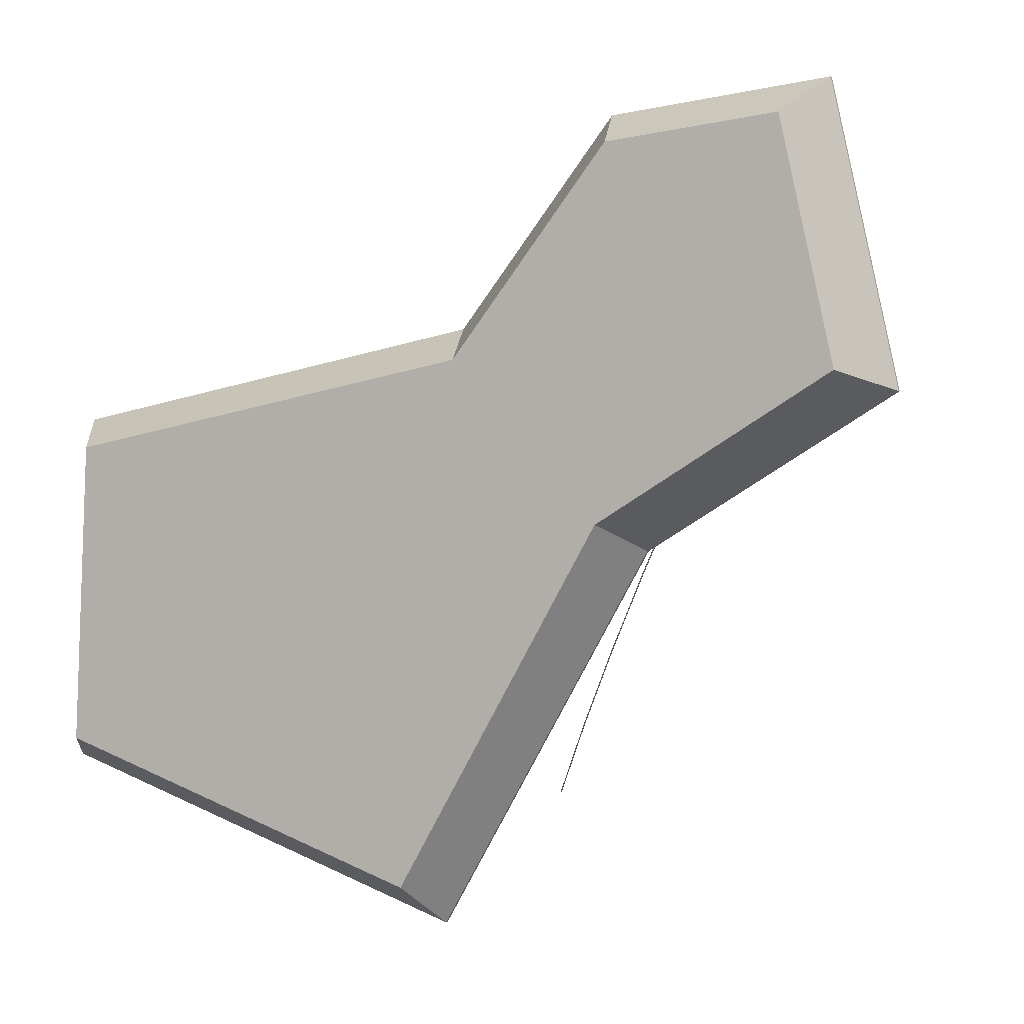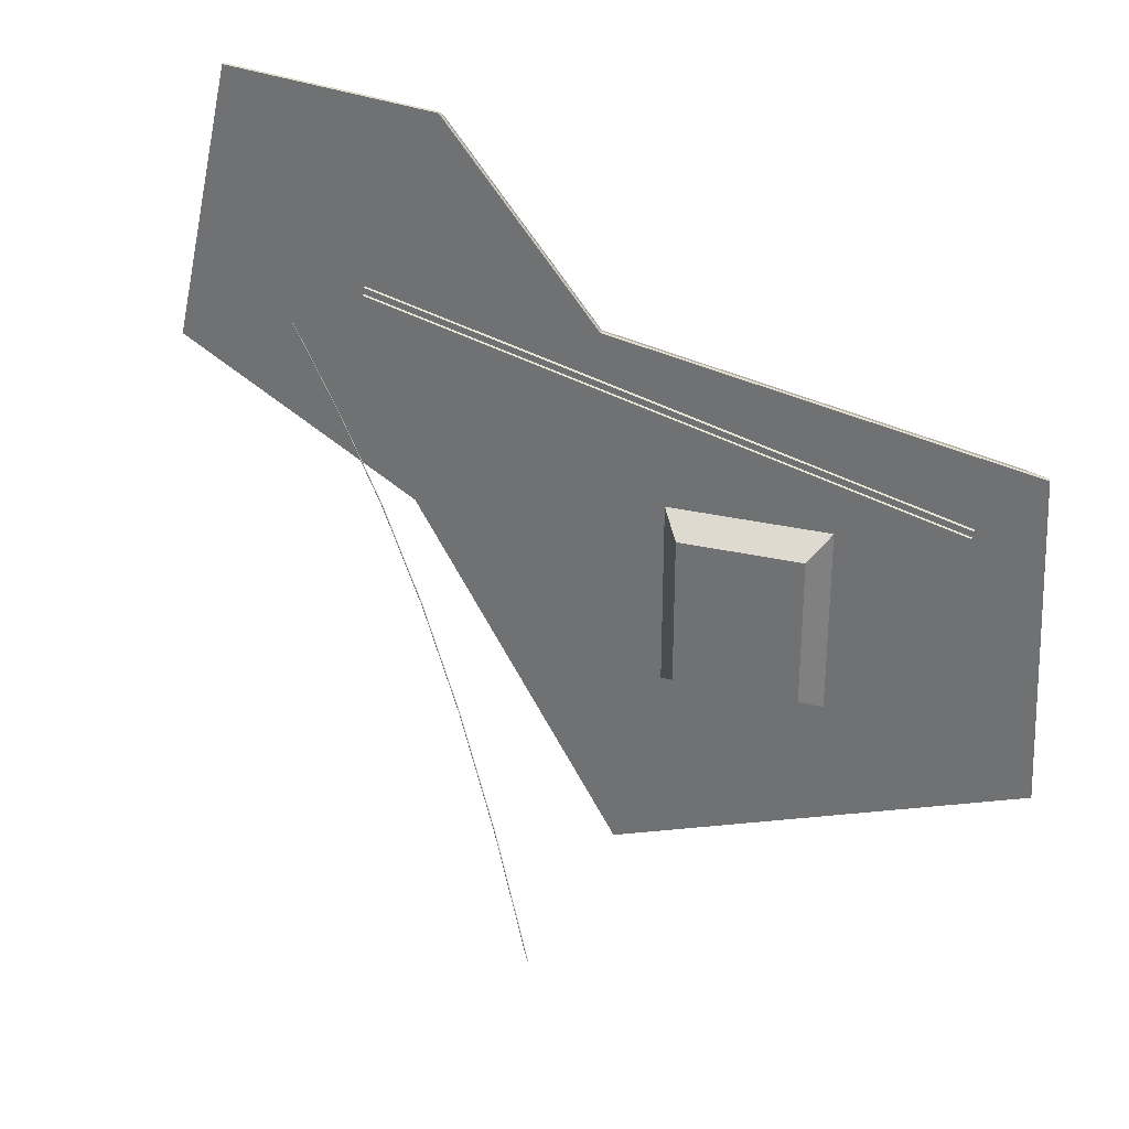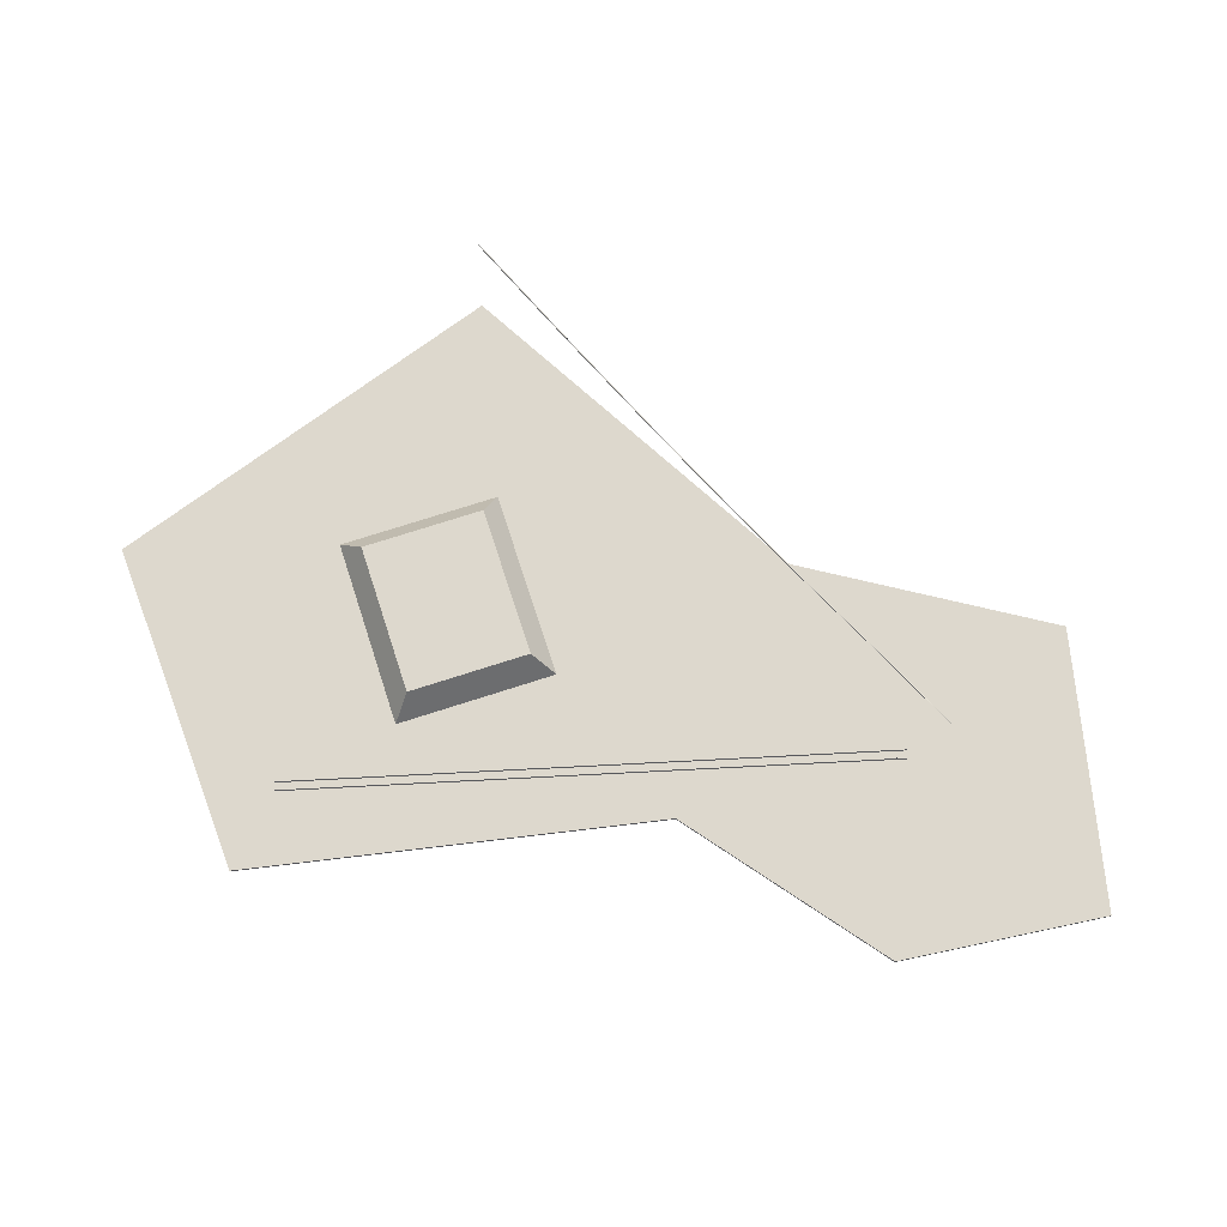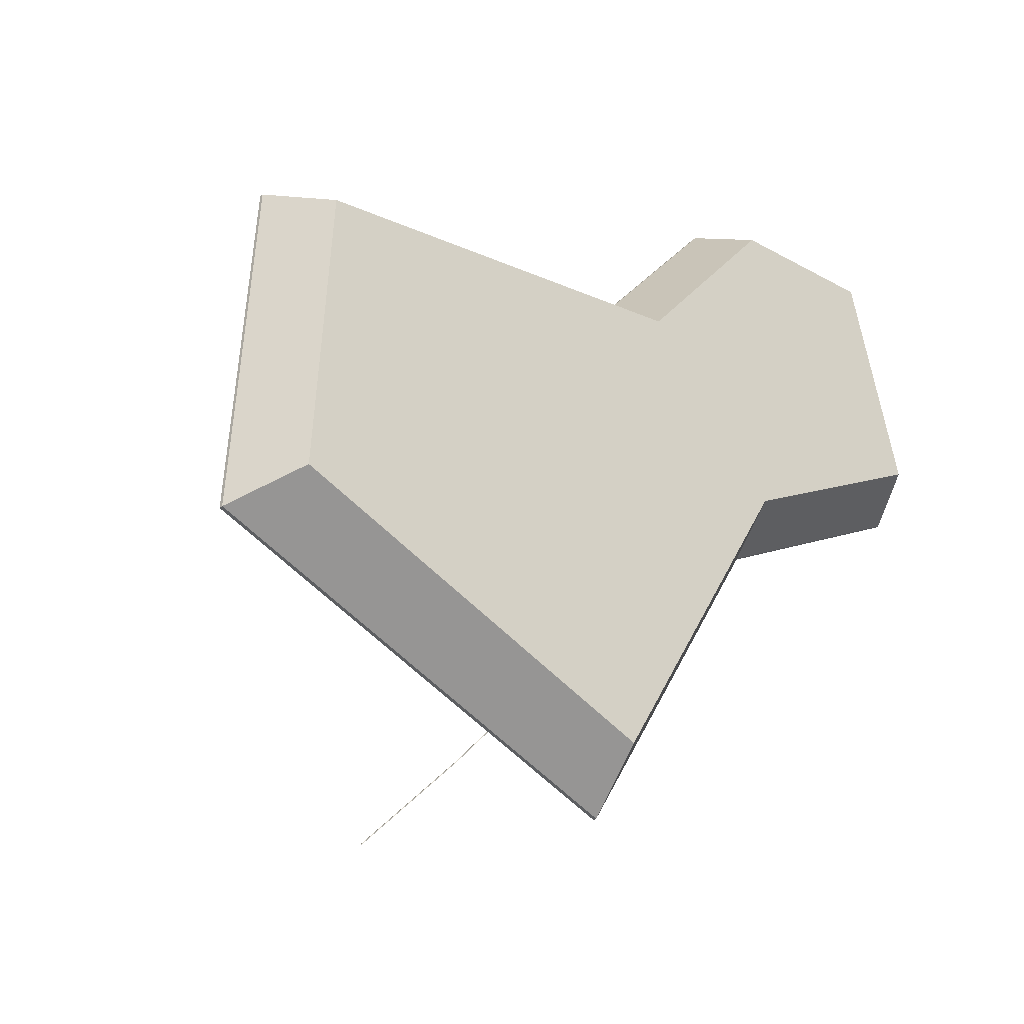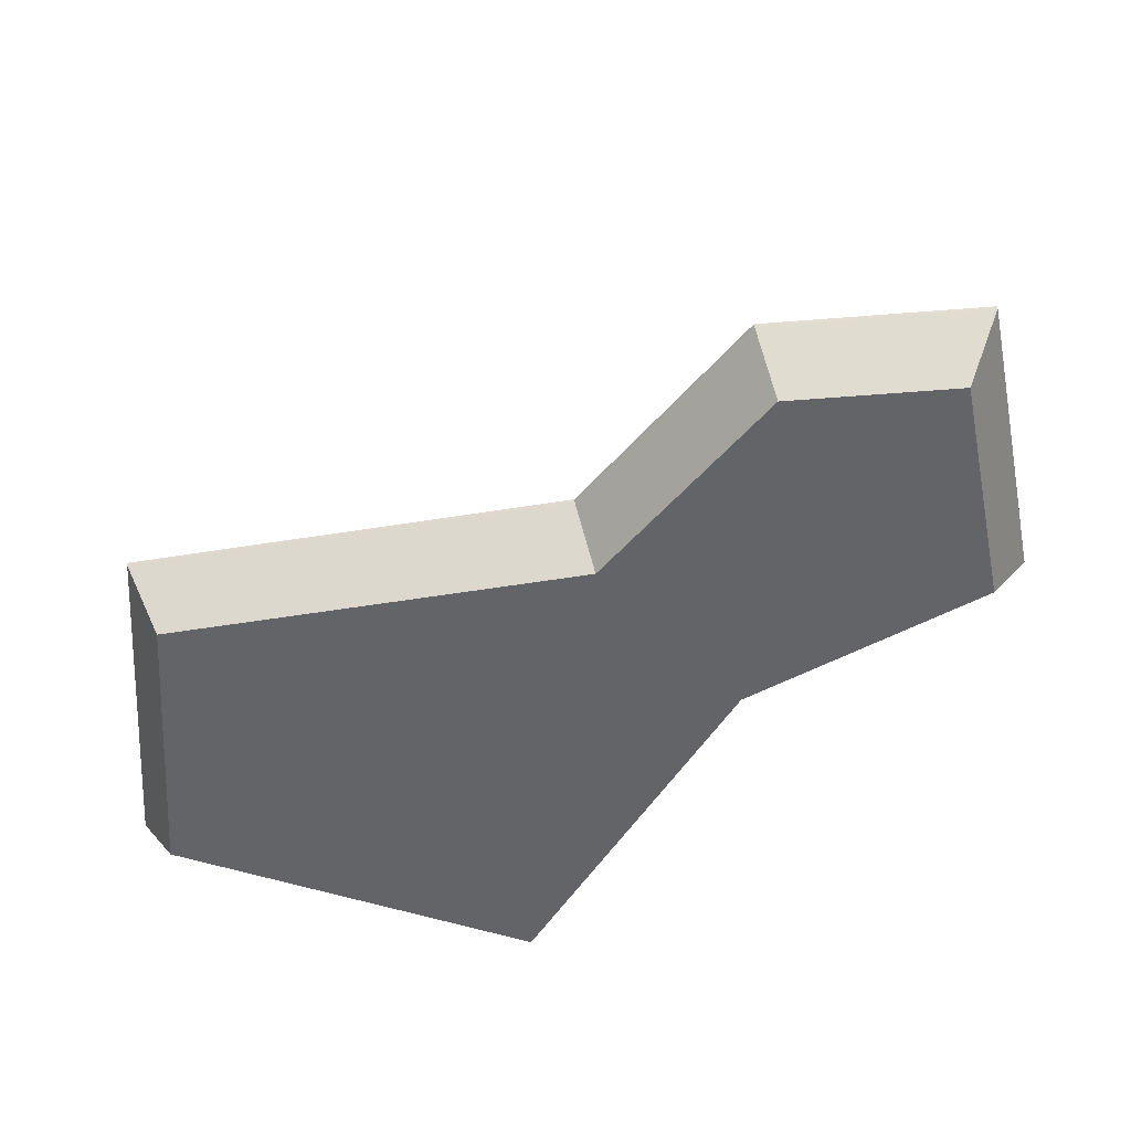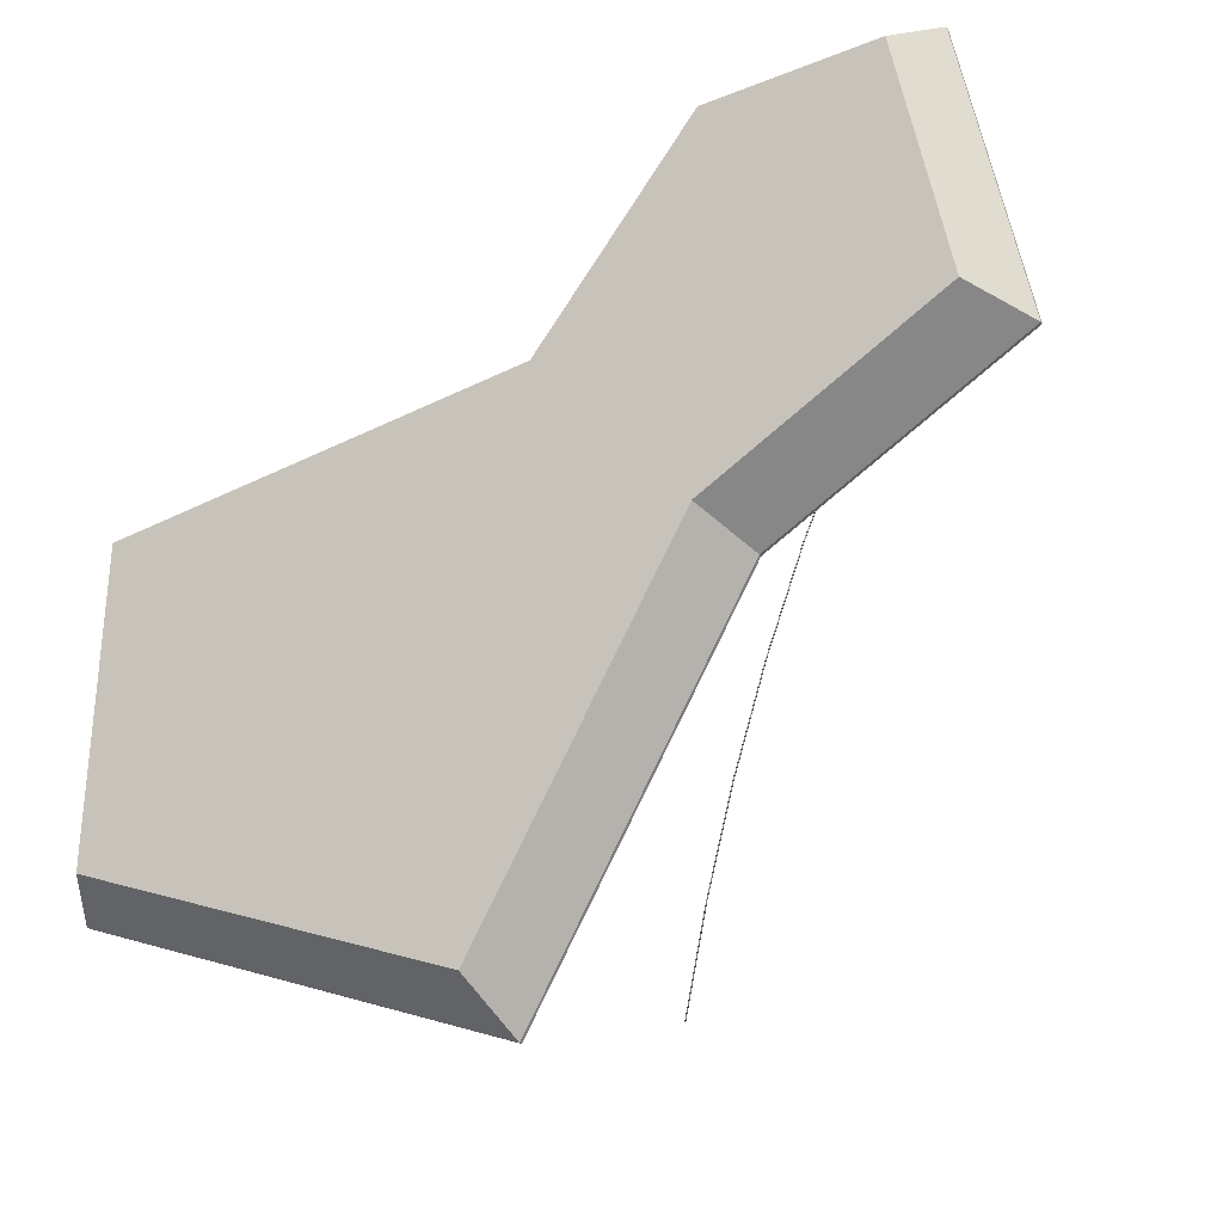
<metadata>
{"format":"obj","ext":"obj","renderer":"f3d","projection":"perspective","resolution":1024,"background":"white","views":[{"elev":1.1,"azim":24.1,"up":"+Z"},{"elev":31.3,"azim":-162.0,"up":"+Z"},{"elev":72.1,"azim":-18.0,"up":"+Y"},{"elev":-34.0,"azim":-42.0,"up":"+Z"},{"elev":-51.1,"azim":-1.0,"up":"+Y"},{"elev":-21.8,"azim":27.3,"up":"+Z"}]}
</metadata>
<code>
v    -4.938 0.9717 0.3232
v    -4.934 1.012 0.3305
v     3.362 1.012 2.553
v     3.362 1.012 2.553
v     3.369 0.9717 2.549
v    -4.938 0.9717 0.3232
v     3.369 0.9717 2.549
v     3.362 1.012 2.553
v     3.36 1.012 2.561
v     3.36 1.012 2.561
v     3.364 0.9717 2.568
v     3.369 0.9717 2.549
v     3.364 0.9717 2.568
v     3.36 1.012 2.561
v    -4.936 1.012 0.3382
v    -4.936 1.012 0.3382
v    -4.943 0.9717 0.3425
v     3.364 0.9717 2.568
v    -4.943 0.9717 0.3425
v    -4.936 1.012 0.3382
v    -4.934 1.012 0.3305
v    -4.934 1.012 0.3305
v    -4.938 0.9717 0.3232
v    -4.943 0.9717 0.3425
v    -4.938 0.9717 0.3232
v     3.369 0.9717 2.549
v     3.364 0.9717 2.568
v     3.364 0.9717 2.568
v    -4.943 0.9717 0.3425
v    -4.938 0.9717 0.3232
v     3.36 1.012 2.561
v     3.362 1.012 2.553
v    -4.934 1.012 0.3305
v    -4.934 1.012 0.3305
v    -4.936 1.012 0.3382
v     3.36 1.012 2.561
v    -4.969 0.9717 0.4391
v    -4.965 1.012 0.4464
v     3.331 1.012 2.669
v     3.331 1.012 2.669
v     3.338 0.9717 2.665
v    -4.969 0.9717 0.4391
v     3.338 0.9717 2.665
v     3.331 1.012 2.669
v     3.329 1.012 2.677
v     3.329 1.012 2.677
v     3.333 0.9717 2.684
v     3.338 0.9717 2.665
v     3.333 0.9717 2.684
v     3.329 1.012 2.677
v    -4.967 1.012 0.4541
v    -4.967 1.012 0.4541
v    -4.974 0.9717 0.4584
v     3.333 0.9717 2.684
v    -4.974 0.9717 0.4584
v    -4.967 1.012 0.4541
v    -4.965 1.012 0.4464
v    -4.965 1.012 0.4464
v    -4.969 0.9717 0.4391
v    -4.974 0.9717 0.4584
v    -4.969 0.9717 0.4391
v     3.338 0.9717 2.665
v     3.333 0.9717 2.684
v     3.333 0.9717 2.684
v    -4.974 0.9717 0.4584
v    -4.969 0.9717 0.4391
v     3.329 1.012 2.677
v     3.331 1.012 2.669
v    -4.965 1.012 0.4464
v    -4.965 1.012 0.4464
v    -4.967 1.012 0.4541
v     3.329 1.012 2.677
v     4.784 0 5.001
v     5.175 0.9217 5.544
v     2.224 0.9217 5.234
v     2.224 0.9217 5.234
v     2.486 0 4.76
v     4.784 0 5.001
v     2.486 0 4.76
v     2.224 0.9217 5.234
v     0.07322 0.9217 2.493
v     0.07322 0.9217 2.493
v     0.3517 0 2.039
v     2.486 0 4.76
v     0.3517 0 2.039
v     0.07322 0.9217 2.493
v    -5.84 0.9217 1.327
v    -5.84 0.9217 1.327
v    -5.359 0 0.913
v     0.3517 0 2.039
v    -5.359 0 0.913
v    -5.84 0.9217 1.327
v    -6.059 0.9217 -3.539
v    -6.059 0.9217 -3.539
v    -5.543 0 -3.188
v    -5.359 0 0.913
v    -5.543 0 -3.188
v    -6.059 0.9217 -3.539
v    -0.1899 0.9217 -5.544
v    -0.1899 0.9217 -5.544
v    -0.4184 0 -4.938
v    -5.543 0 -3.188
v    -0.4184 0 -4.938
v    -0.1899 0.9217 -5.544
v     2.724 0.9217 -0.4593
v     2.724 0.9217 -0.4593
v     2.354 0 -0.1001
v    -0.4184 0 -4.938
v     2.354 0 -0.1001
v     2.724 0.9217 -0.4593
v     6.059 0.9217 1.582
v     6.059 0.9217 1.582
v     5.494 0 1.822
v     2.354 0 -0.1001
v     5.494 0 1.822
v     6.059 0.9217 1.582
v     5.175 0.9217 5.544
v     5.175 0.9217 5.544
v     4.784 0 5.001
v     5.494 0 1.822
v     5.175 0.9217 5.544
v     5.175 0.9717 5.544
v     2.224 0.9717 5.234
v     2.224 0.9717 5.234
v     2.224 0.9217 5.234
v     5.175 0.9217 5.544
v     2.224 0.9217 5.234
v     2.224 0.9717 5.234
v     0.07322 0.9717 2.493
v     0.07322 0.9717 2.493
v     0.07322 0.9217 2.493
v     2.224 0.9217 5.234
v     0.07322 0.9217 2.493
v     0.07322 0.9717 2.493
v    -5.84 0.9717 1.327
v    -5.84 0.9717 1.327
v    -5.84 0.9217 1.327
v     0.07322 0.9217 2.493
v    -5.84 0.9217 1.327
v    -5.84 0.9717 1.327
v    -6.059 0.9717 -3.539
v    -6.059 0.9717 -3.539
v    -6.059 0.9217 -3.539
v    -5.84 0.9217 1.327
v    -6.059 0.9217 -3.539
v    -6.059 0.9717 -3.539
v    -0.1899 0.9717 -5.544
v    -0.1899 0.9717 -5.544
v    -0.1899 0.9217 -5.544
v    -6.059 0.9217 -3.539
v    -0.1899 0.9217 -5.544
v    -0.1899 0.9717 -5.544
v     2.724 0.9717 -0.4593
v     2.724 0.9717 -0.4593
v     2.724 0.9217 -0.4593
v    -0.1899 0.9217 -5.544
v     2.724 0.9217 -0.4593
v     2.724 0.9717 -0.4593
v     6.059 0.9717 1.582
v     6.059 0.9717 1.582
v     6.059 0.9217 1.582
v     2.724 0.9217 -0.4593
v     6.059 0.9217 1.582
v     6.059 0.9717 1.582
v     5.175 0.9717 5.544
v     5.175 0.9717 5.544
v     5.175 0.9217 5.544
v     6.059 0.9217 1.582
v     0.3517 0 2.039
v    -5.359 0 0.913
v    -5.543 0 -3.188
v     5.494 0 1.822
v     4.784 0 5.001
v     2.486 0 4.76
v     2.354 0 -0.1001
v     5.494 0 1.822
v     2.486 0 4.76
v     2.354 0 -0.1001
v     2.486 0 4.76
v     0.3517 0 2.039
v     2.354 0 -0.1001
v     0.3517 0 2.039
v    -5.543 0 -3.188
v    -0.4184 0 -4.938
v     2.354 0 -0.1001
v    -5.543 0 -3.188
v    -1.117 1.372 -0.2077
v    -1.117 1.372 -2.394
v    -2.876 1.372 -2.393
v    -2.876 1.372 -2.393
v    -2.874 1.372 -0.2089
v    -1.117 1.372 -0.2077
v     5.175 0.9717 5.544
v     6.059 0.9717 1.582
v     2.724 0.9717 -0.4593
v     5.175 0.9717 5.544
v     2.724 0.9717 -0.4593
v    -0.1899 0.9717 -5.544
v     2.224 0.9717 5.234
v     5.175 0.9717 5.544
v    -0.1899 0.9717 -5.544
v     0.07322 0.9717 2.493
v     2.224 0.9717 5.234
v    -0.1899 0.9717 -5.544
v    -3.146 0.9717 0.0639
v    -5.84 0.9717 1.327
v     0.07322 0.9717 2.493
v     0.07322 0.9717 2.493
v    -0.8442 0.9717 0.06546
v    -3.146 0.9717 0.0639
v    -3.149 0.9717 -2.666
v    -6.059 0.9717 -3.539
v    -5.84 0.9717 1.327
v    -5.84 0.9717 1.327
v    -3.146 0.9717 0.0639
v    -3.149 0.9717 -2.666
v    -0.8443 0.9717 -2.667
v    -0.1899 0.9717 -5.544
v    -6.059 0.9717 -3.539
v    -6.059 0.9717 -3.539
v    -3.149 0.9717 -2.666
v    -0.8443 0.9717 -2.667
v    -0.8442 0.9717 0.06546
v     0.07322 0.9717 2.493
v    -0.1899 0.9717 -5.544
v    -0.1899 0.9717 -5.544
v    -0.8443 0.9717 -2.667
v    -0.8442 0.9717 0.06546
v    -2.874 1.372 -0.2089
v    -3.146 0.9717 0.0639
v    -0.8442 0.9717 0.06546
v    -0.8442 0.9717 0.06546
v    -1.117 1.372 -0.2077
v    -2.874 1.372 -0.2089
v    -2.876 1.372 -2.393
v    -3.149 0.9717 -2.666
v    -3.146 0.9717 0.0639
v    -3.146 0.9717 0.0639
v    -2.874 1.372 -0.2089
v    -2.876 1.372 -2.393
v    -1.117 1.372 -2.394
v    -0.8443 0.9717 -2.667
v    -3.149 0.9717 -2.666
v    -3.149 0.9717 -2.666
v    -2.876 1.372 -2.393
v    -1.117 1.372 -2.394
v    -1.117 1.372 -0.2077
v    -0.8442 0.9717 0.06546
v    -0.8443 0.9717 -2.667
v    -0.8443 0.9717 -2.667
v    -1.117 1.372 -2.394
v    -1.117 1.372 -0.2077
v    -0.3693 5.378 -4.348
v    -0.3847 5.373 -4.341
v     0.4162 4.329 -3.192
v     0.4315 4.334 -3.199
v    -0.3777 5.364 -4.354
v     0.4234 4.32 -3.205
v     1.177 3.501 -2.032
v     1.192 3.506 -2.039
v     1.185 3.491 -2.044
v     1.896 2.888 -0.8615
v     1.912 2.893 -0.8684
v     1.905 2.877 -0.8715
v     2.576 2.49 0.3204
v     2.591 2.494 0.3133
v     2.586 2.478 0.3121
v     3.215 2.307 1.513
v     3.23 2.312 1.506
v     3.226 2.295 1.507
v     3.767 2.339 2.708
v     3.781 2.344 2.701
v     3.778 2.327 2.703
v    -0.3693 5.378 -4.348
v    -0.3777 5.364 -4.354
v    -0.3847 5.373 -4.341
v     3.781 2.344 2.701
v     3.767 2.339 2.708
v     3.778 2.327 2.703
g object0
f 1 2 3
f 4 5 6
f 7 8 9
f 10 11 12
f 13 14 15
f 16 17 18
f 19 20 21
f 22 23 24
f 25 26 27
f 28 29 30
f 31 32 33
f 34 35 36
g object1
f 37 38 39
f 40 41 42
f 43 44 45
f 46 47 48
f 49 50 51
f 52 53 54
f 55 56 57
f 58 59 60
f 61 62 63
f 64 65 66
f 67 68 69
f 70 71 72
g object2
f 73 74 75
f 79 80 81
f 82 83 84
f 85 86 87
f 88 89 90
f 91 92 93
f 94 95 96
f 97 98 99
f 100 101 102
f 103 104 105
f 106 107 108
f 109 110 111
f 112 113 114
f 115 116 117
f 118 119 120
f 121 122 123
f 124 125 126
f 127 128 129
f 130 131 132
f 133 134 135
f 136 137 138
f 139 140 141
f 142 143 144
f 145 146 147
f 148 149 150
f 151 152 153
f 154 155 156
f 157 158 159
f 160 161 162
f 163 164 165
f 166 167 168
f 169 170 171
f 172 173 174
f 175 176 177
f 178 179 180
f 181 182 183
f 184 185 186
f 187 188 189
f 190 191 192
f 193 194 195
f 196 197 198
f 199 200 201
f 202 203 204
f 205 206 207
f 208 209 210
f 211 212 213
f 214 215 216
f 217 218 219
f 220 221 222
f 223 224 225
f 226 227 228
f 229 230 231
f 232 233 234
f 235 236 237
f 238 239 240
f 241 242 243
f 244 245 246
f 247 248 249
f 250 251 252
f 76 77 78
g object3
f 274 275 276
f 271 272 269
f 270 269 272
f 269 270 267
f 265 267 270
f 267 265 262
f 263 262 265
f 262 263 260
f 261 260 263
f 260 261 258
f 255 258 261
f 258 255 254
f 253 254 255
f 257 253 256
f 255 256 253
f 256 255 259
f 261 259 255
f 259 261 264
f 263 264 261
f 264 263 266
f 265 266 263
f 266 265 268
f 270 268 265
f 268 270 273
f 272 273 270
f 254 257 258
f 256 258 257
f 258 256 260
f 259 260 256
f 260 259 262
f 264 262 259
f 262 264 267
f 266 267 264
f 267 266 269
f 268 269 266
f 269 268 271
f 273 271 268
f 277 278 279

</code>
